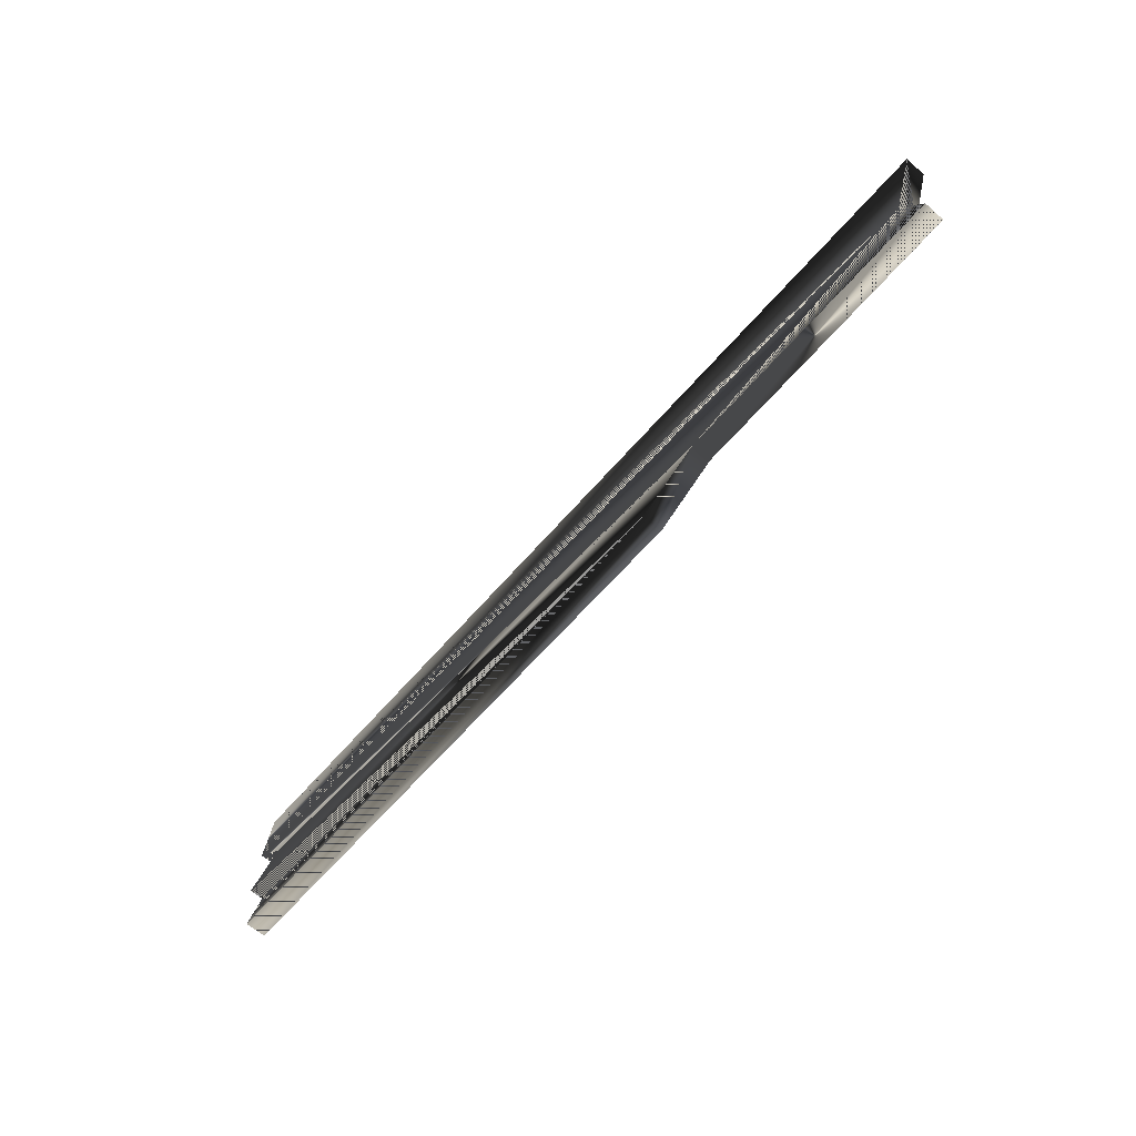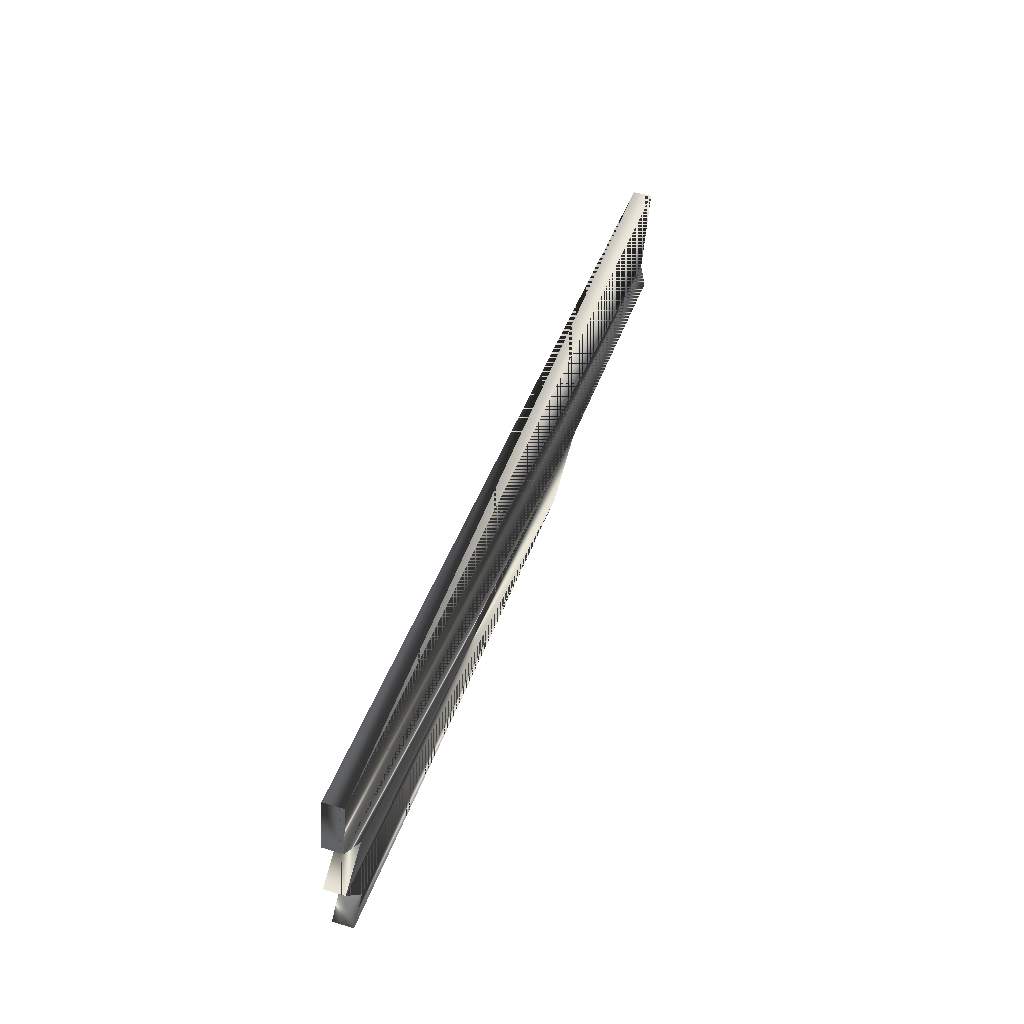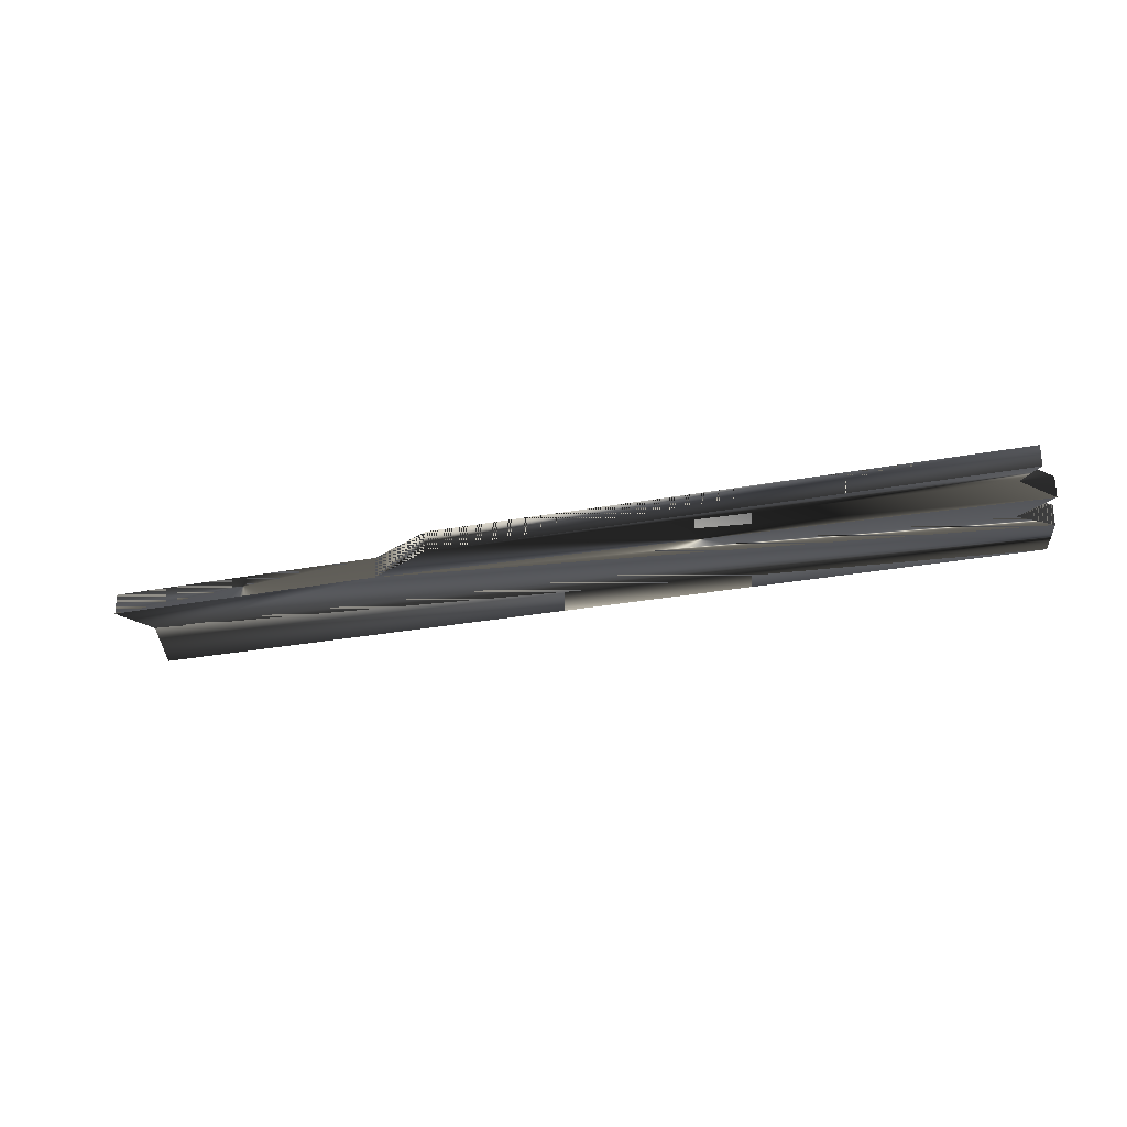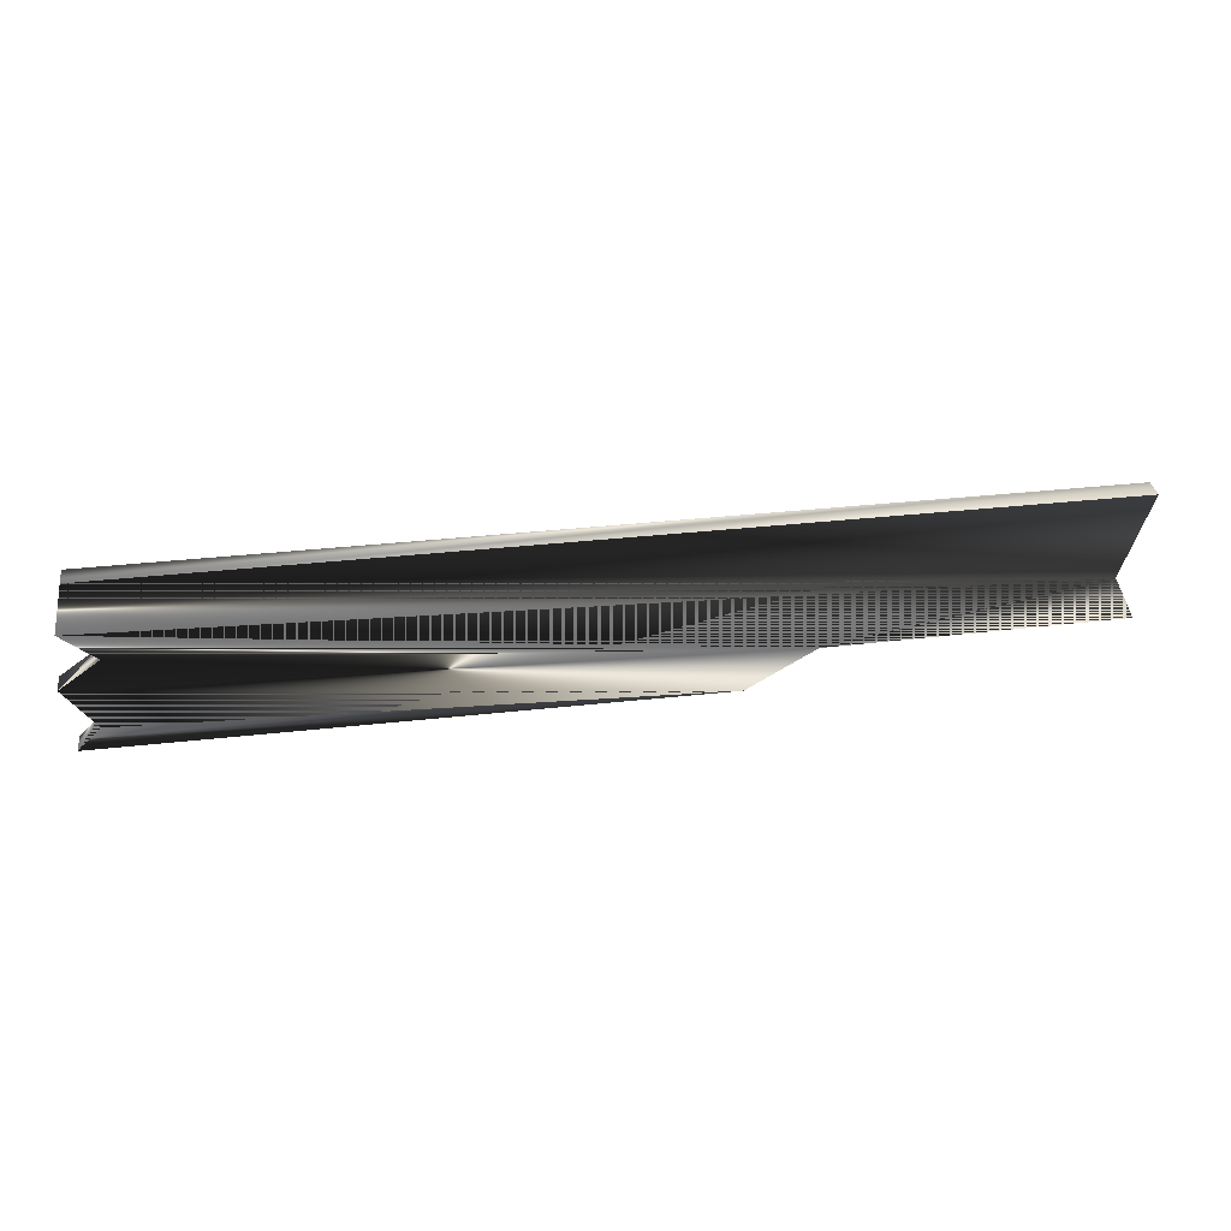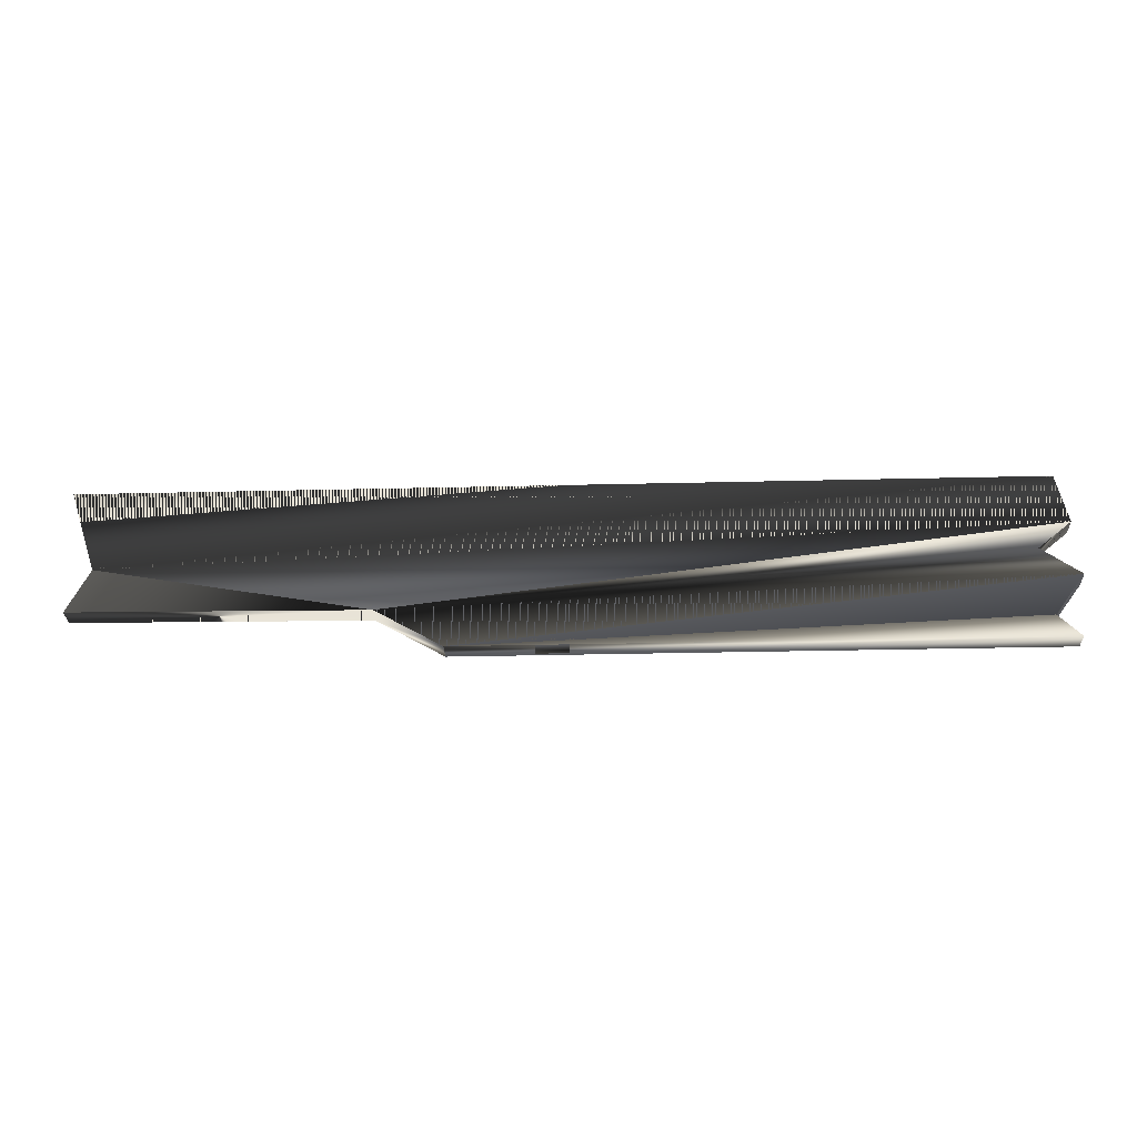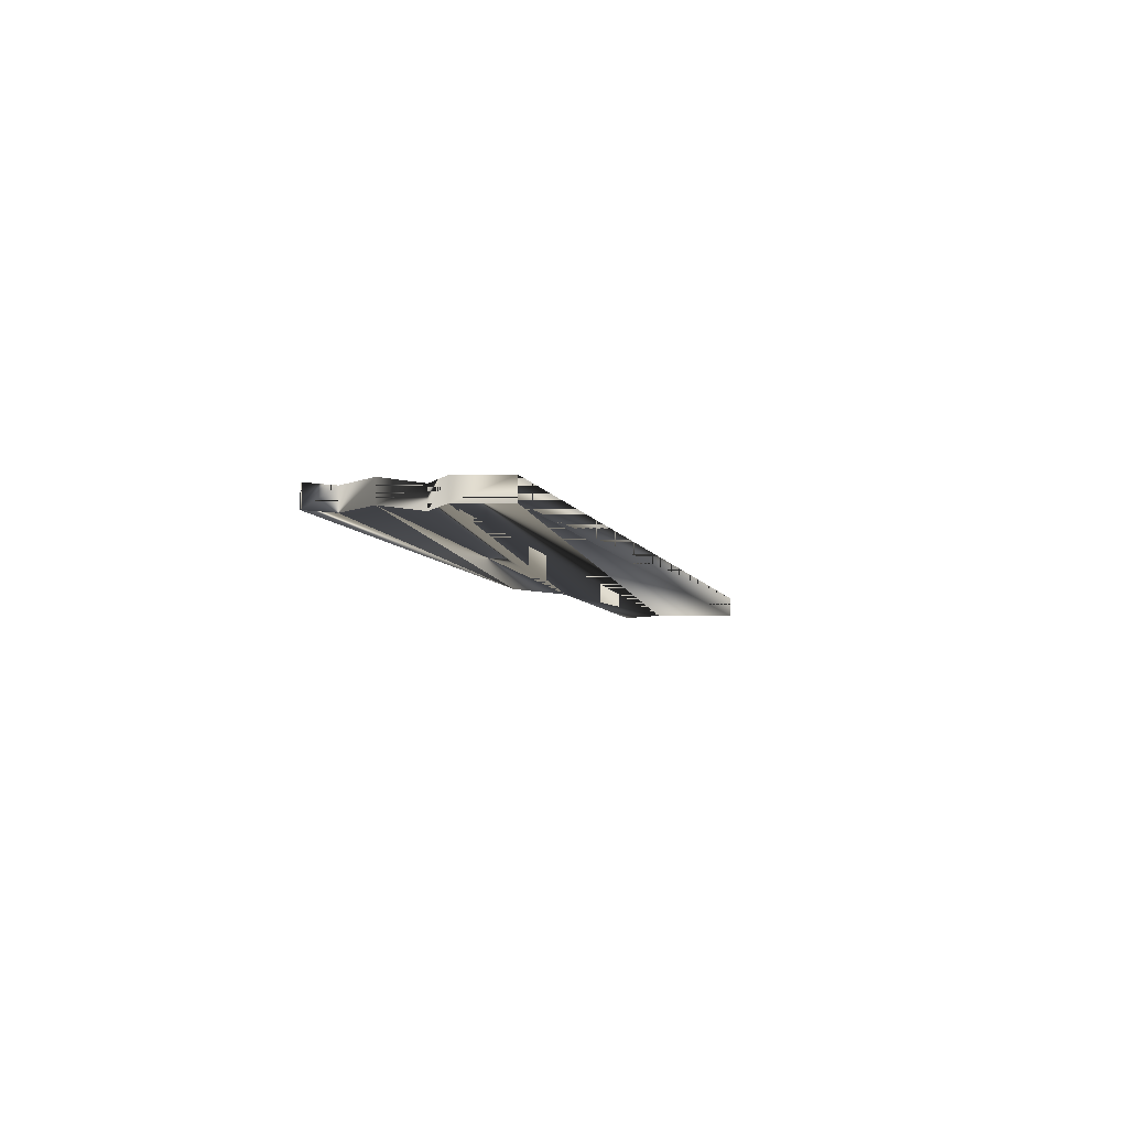
<metadata>
{"format":"obj","ext":"obj","renderer":"f3d","projection":"perspective","resolution":1024,"background":"white","views":[{"elev":-63.7,"azim":-130.9,"up":"+Y"},{"elev":44.8,"azim":109.0,"up":"+Y"},{"elev":-26.0,"azim":17.0,"up":"+Z"},{"elev":33.6,"azim":171.2,"up":"+Y"},{"elev":-28.7,"azim":2.1,"up":"+Y"},{"elev":-6.9,"azim":104.7,"up":"+Z"}]}
</metadata>
<code>
g SM_crate_jib_plank
v 34.93 16.68 1.008
v -52.75 16.68 1.008
v -52.23 4.682 1.008
v 35.71 0.768 1.008
v -52.75 16.68 -1.008
v 34.93 16.68 -1.008
v -52.23 4.682 -1.008
v 35.71 0.768 -1.008
v -52.75 16.68 1.008
v -52.75 16.68 -1.008
v 34.93 16.68 1.008
v 34.93 16.68 -1.008
v -52.75 16.68 -1.008
v -52.75 16.68 1.008
v 34.93 16.68 -1.008
v 34.93 16.68 1.008
v 35.71 0.768 1.008
v 35.71 0.768 -1.008
v 35.71 0.768 -1.008
v 35.71 0.768 1.008
v -52.23 4.682 1.008
v -52.23 4.682 -1.008
v -52.23 4.682 -1.008
v -52.23 4.682 1.008
v -25.09 4.421 -1.008
v -25.09 4.421 -1.008
v -25.09 4.421 1.008
v -25.09 4.421 1.008
v -18.83 0.768 -1.008
v -18.83 0.768 -1.008
v -18.83 0.768 1.008
v -18.83 0.768 1.008
v -50.14 8.857 -1.008
v -50.14 8.857 -1.008
v -50.14 8.857 1.008
v -50.14 8.857 1.008
v 36.49 6.769 -1.008
v 36.49 6.769 -1.008
v 36.49 6.769 1.008
v 36.49 6.769 1.008
v 32.84 9.379 1.008
v 32.84 9.379 1.008
v 35.97 11.99 -1.008
v 35.97 11.99 -1.008
v 32.84 9.379 -1.008
v 32.84 9.379 -1.008
v 35.97 11.99 1.008
v 35.97 11.99 1.008
v 33.62 2.855 -1.008
v 33.62 2.855 -1.008
v 33.62 2.855 1.008
v 33.62 2.855 1.008
f 34 24 36
f 25 33 43
f 22 28 21
f 44 16 48
f 12 14 11
f 30 19 20
f 43 33 6
f 12 13 14
f 44 15 16
f 47 1 35
f 35 3 27
f 34 23 24
f 33 25 7
f 22 26 28
f 27 47 35
f 30 20 32
f 25 37 29
f 26 30 32
f 39 27 31
f 26 32 28
f 10 34 36
f 5 6 33
f 10 36 9
f 1 2 35
f 29 37 49
f 50 38 40
f 39 31 51
f 50 40 52
f 38 42 40
f 41 27 39
f 45 37 25
f 38 46 42
f 43 45 25
f 46 44 48
f 46 48 42
f 41 47 27
f 29 49 8
f 18 50 52
f 31 4 51
f 18 52 17
f 36 24 34
f 43 33 25
f 21 28 22
f 48 16 44
f 11 14 12
f 20 19 30
f 6 33 43
f 14 13 12
f 16 15 44
f 35 1 47
f 27 3 35
f 24 23 34
f 7 25 33
f 28 26 22
f 35 47 27
f 32 20 30
f 29 37 25
f 32 30 26
f 31 27 39
f 28 32 26
f 36 34 10
f 33 6 5
f 9 36 10
f 35 2 1
f 49 37 29
f 40 38 50
f 51 31 39
f 52 40 50
f 40 42 38
f 39 27 41
f 25 37 45
f 42 46 38
f 25 45 43
f 48 44 46
f 42 48 46
f 27 47 41
f 8 49 29
f 52 50 18
f 51 4 31
f 17 52 18

</code>
